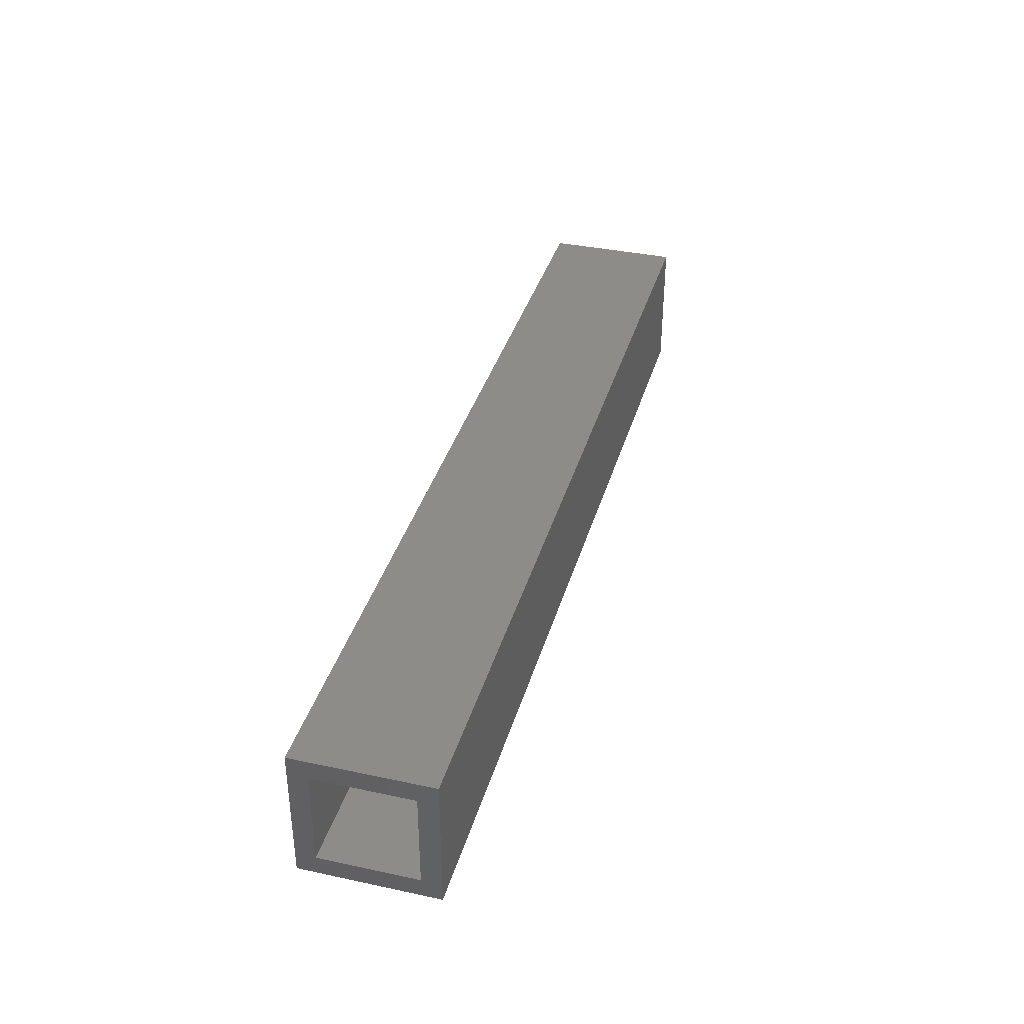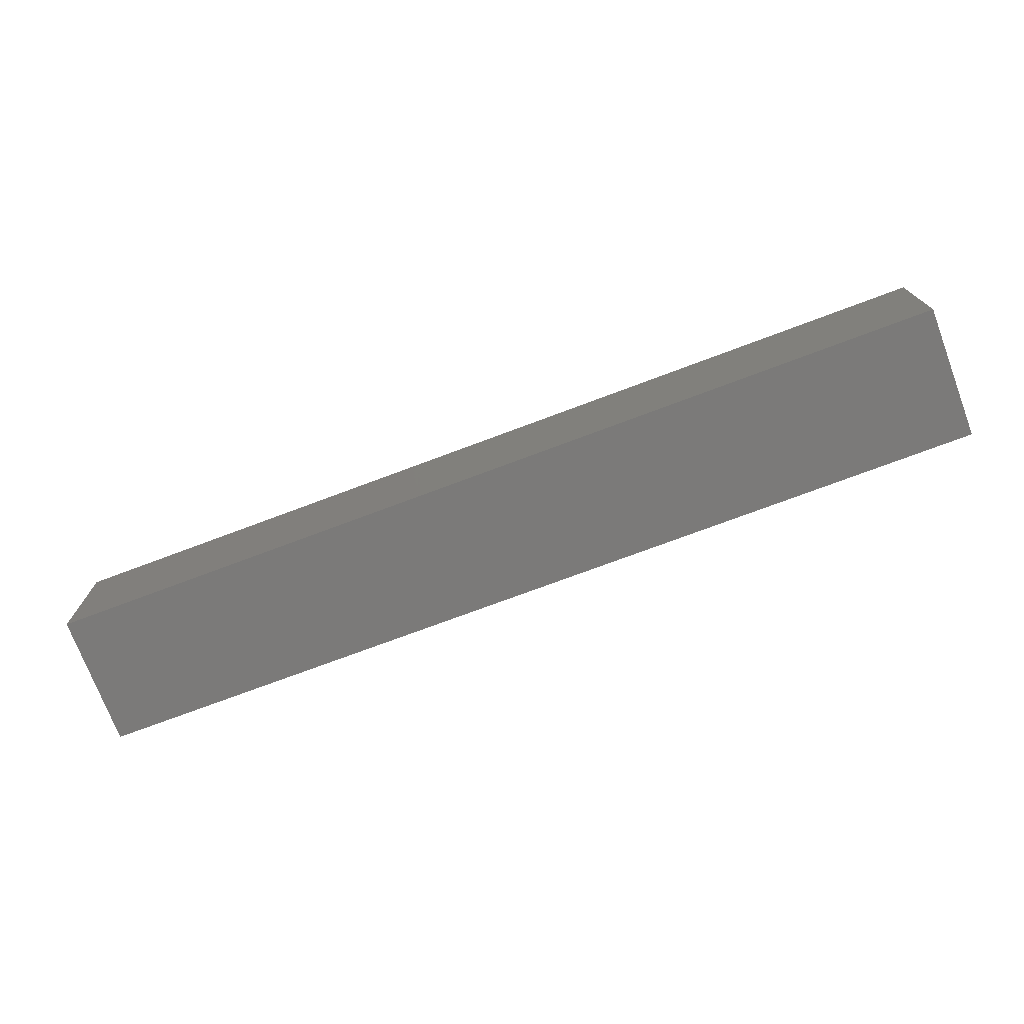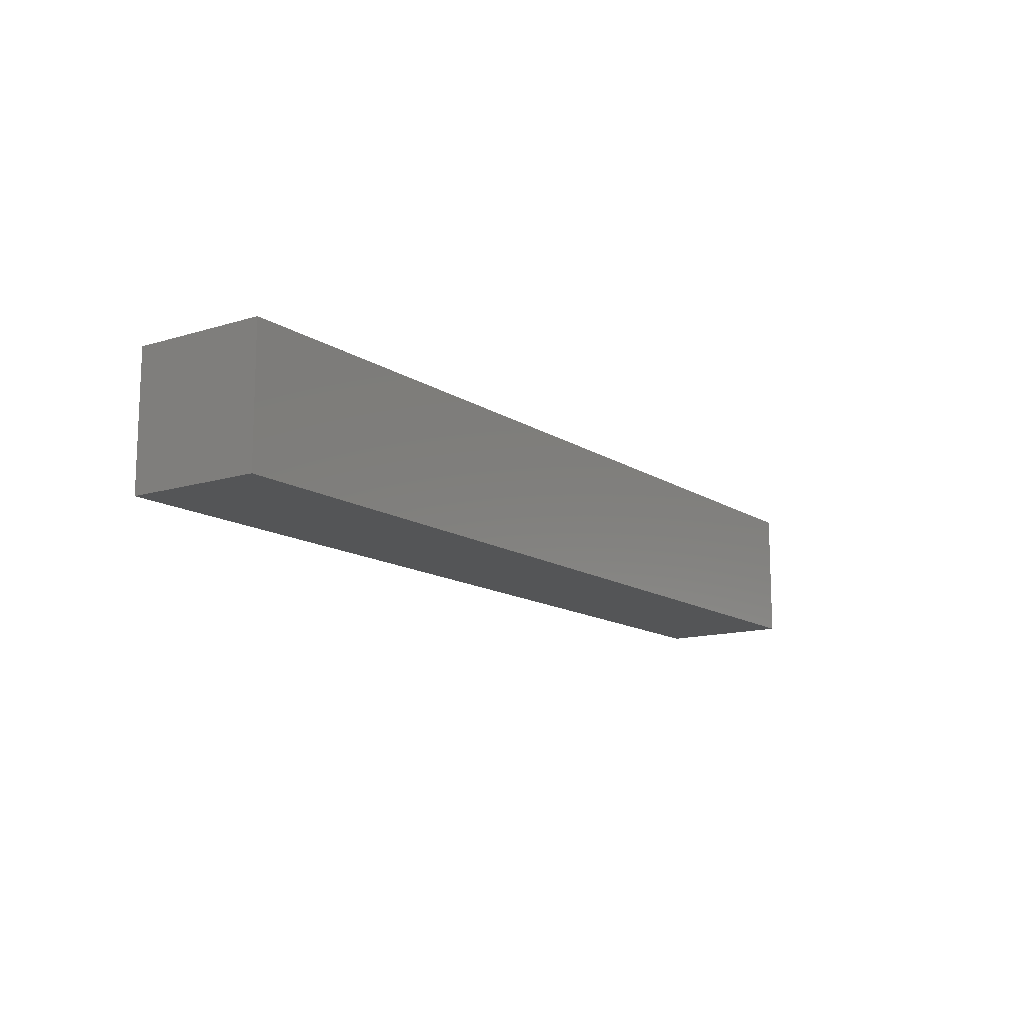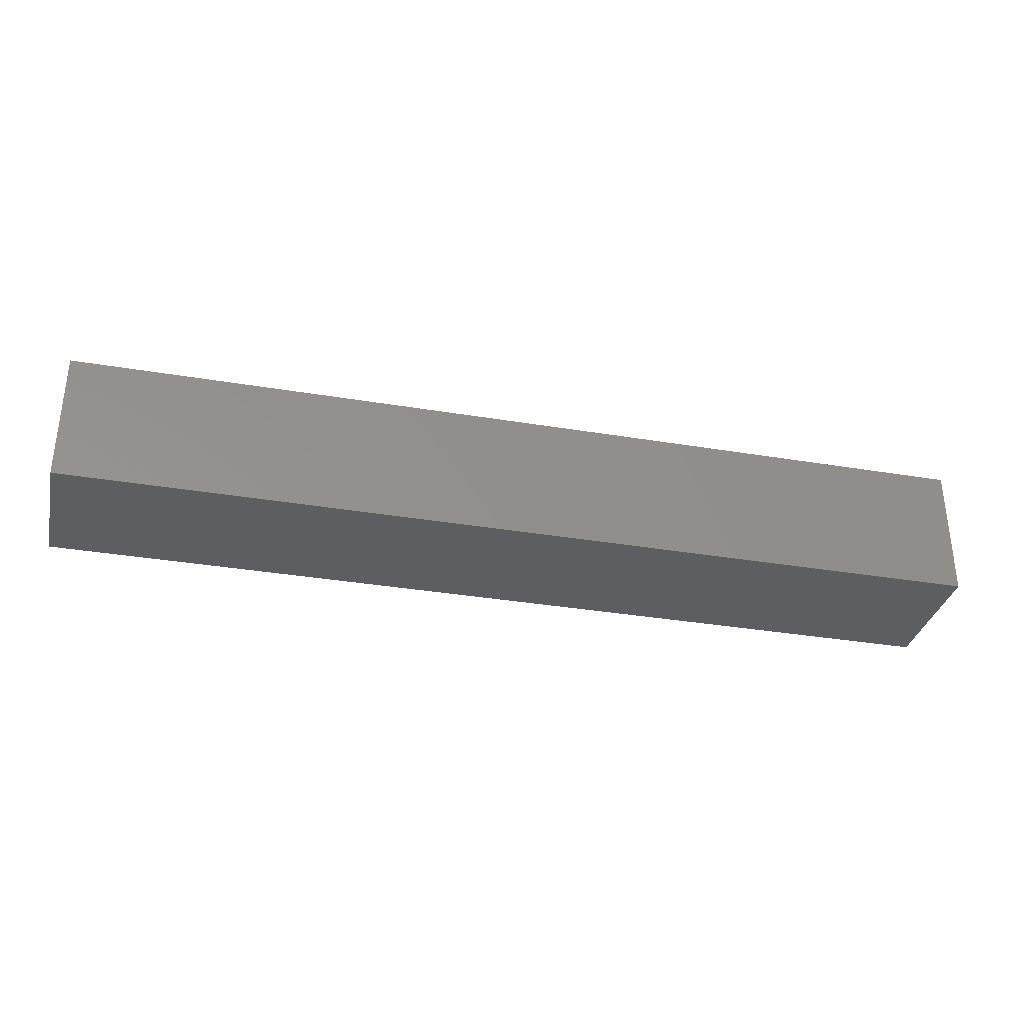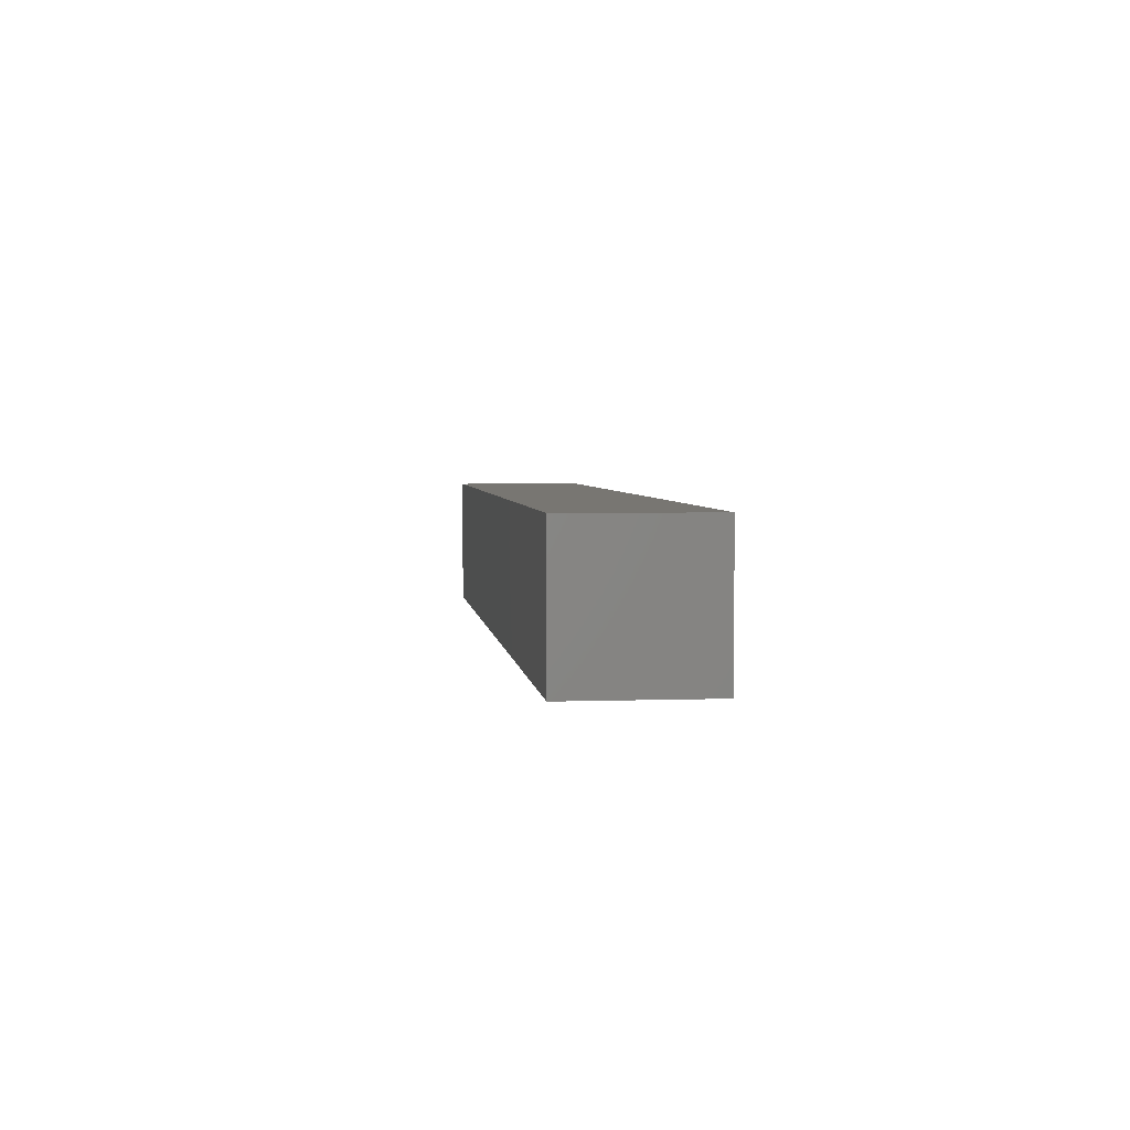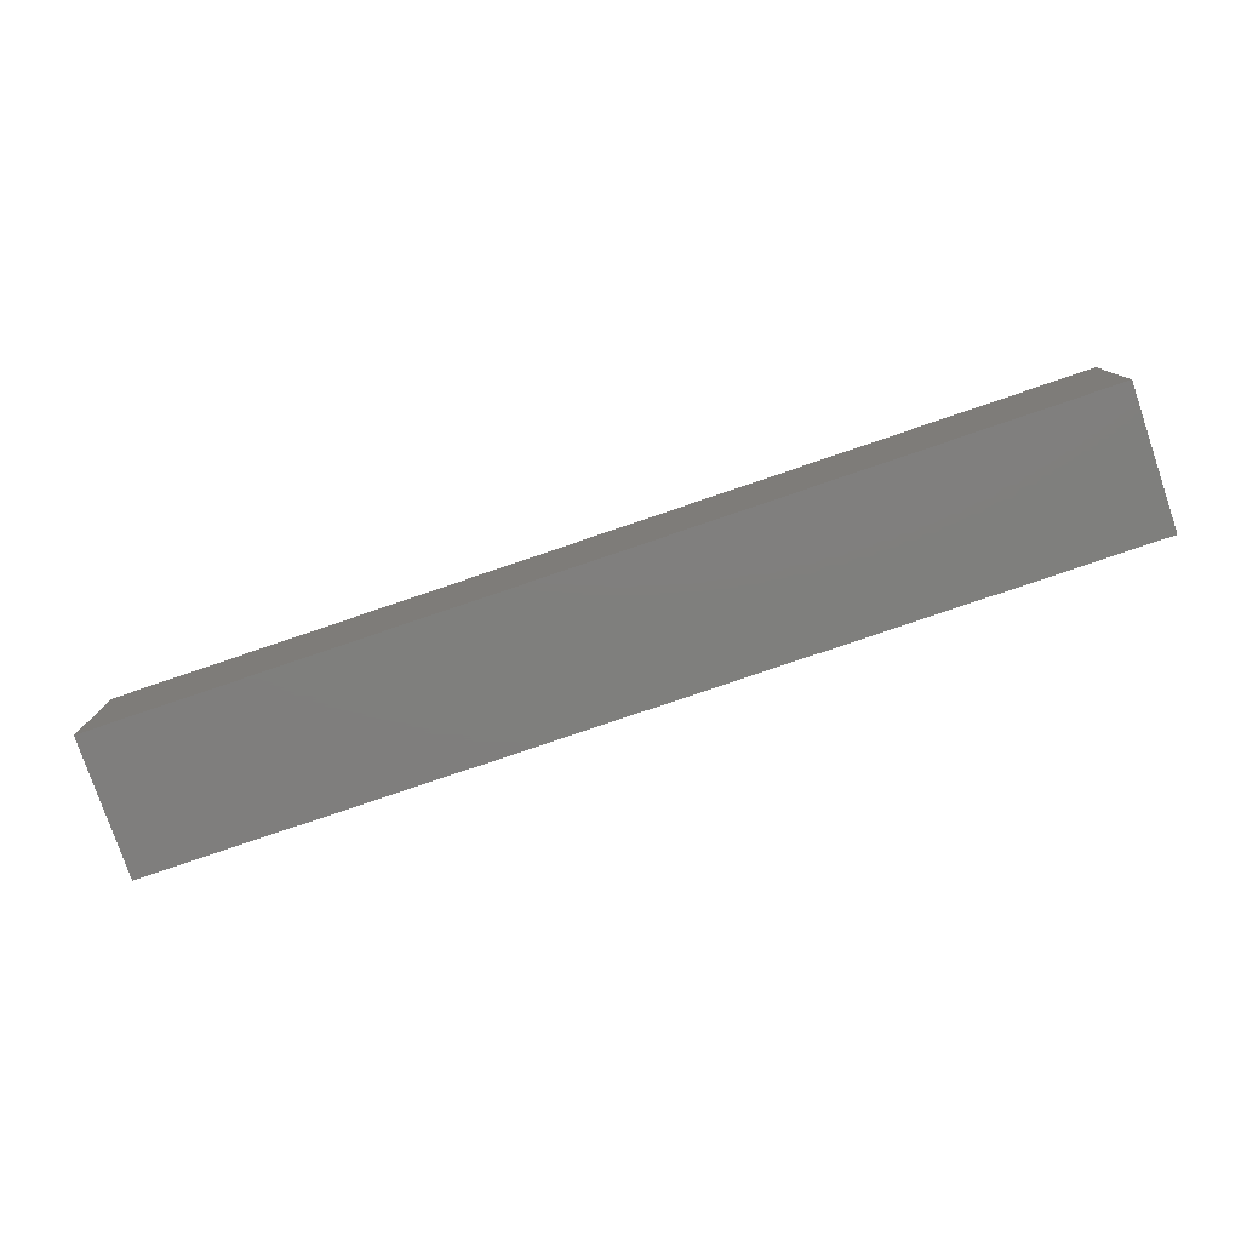
<metadata>
{"format":"stl","ext":"stl","renderer":"f3d","projection":"perspective","resolution":1024,"background":"white","views":[{"elev":36.9,"azim":-74.5,"up":"+Y"},{"elev":-73.6,"azim":20.6,"up":"+Y"},{"elev":-13.3,"azim":124.9,"up":"+Z"},{"elev":-33.5,"azim":167.0,"up":"+Y"},{"elev":3.7,"azim":83.3,"up":"+Z"},{"elev":-78.9,"azim":-161.2,"up":"+Z"}]}
</metadata>
<code>
# stl→obj: 16 verts, 28 faces
v -0.75 -0.1094 0.2031
v -0.75 -0.07812 0.1719
v -0.75 -0.1094 -0.01562
v -0.75 -0.07812 0.01562
v -0.75 0.1113 -0.01562
v -0.75 0.0801 0.01562
v -0.75 0.1113 0.2031
v -0.75 0.0801 0.1719
v 0.7344 -0.07812 0.1719
v 0.7344 -0.07812 0.01562
v 0.7344 0.0801 0.1719
v 0.7344 0.0801 0.01562
v 0.7656 -0.1094 0.2031
v 0.7656 -0.1094 -0.01562
v 0.7656 0.1113 0.2031
v 0.7656 0.1113 -0.01562
f 1 2 3
f 3 2 4
f 3 4 5
f 5 4 6
f 5 6 7
f 7 6 8
f 7 8 1
f 1 8 2
f 2 9 4
f 4 9 10
f 11 8 12
f 12 8 6
f 6 4 12
f 12 4 10
f 8 11 2
f 2 11 9
f 1 3 13
f 13 3 14
f 13 14 15
f 15 14 16
f 15 16 7
f 7 16 5
f 5 16 3
f 3 16 14
f 7 1 15
f 15 1 13
f 9 11 10
f 10 11 12

</code>
